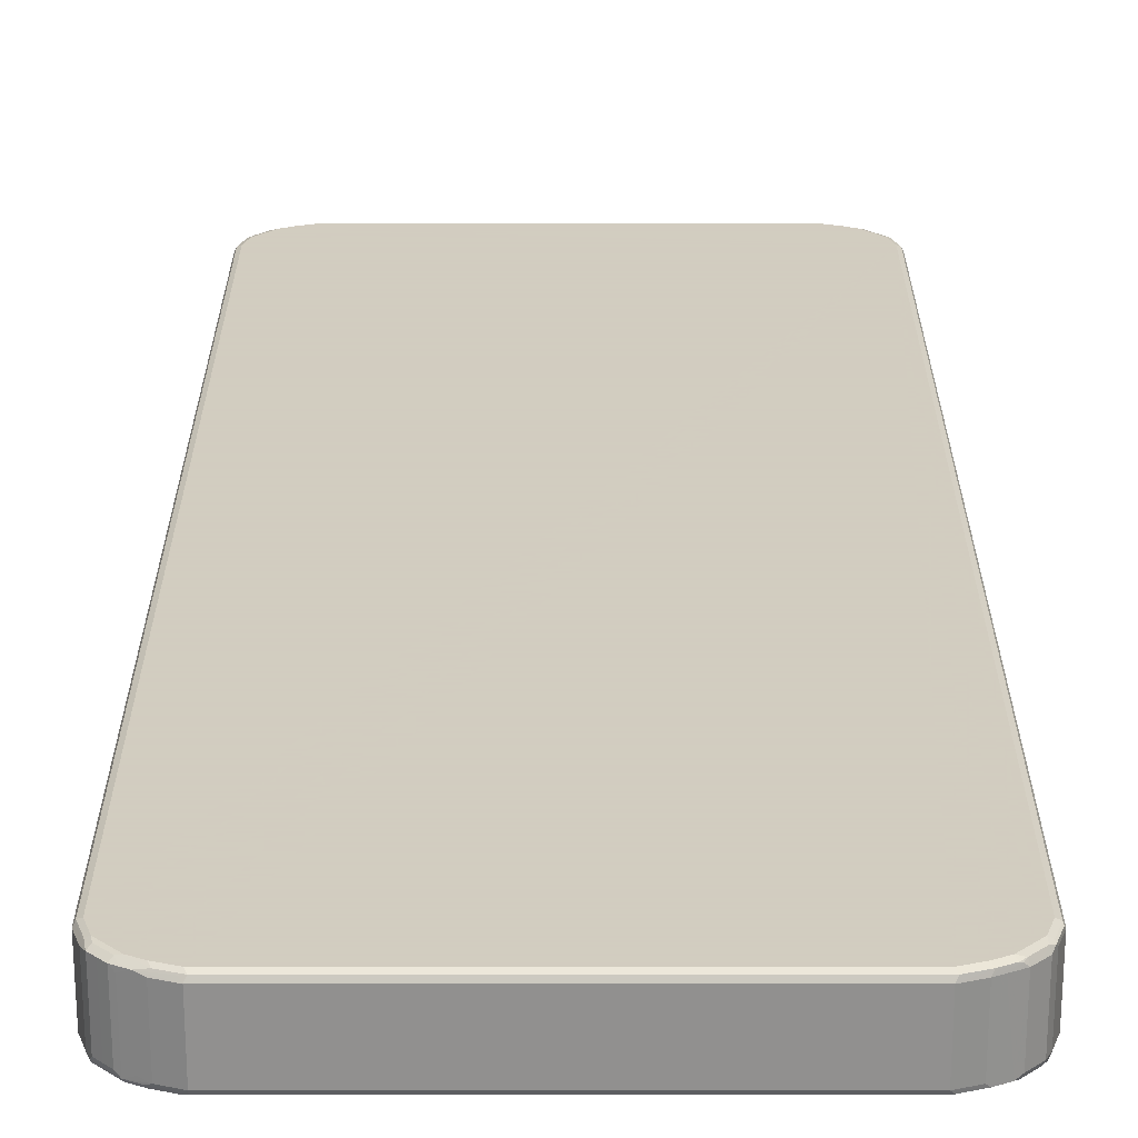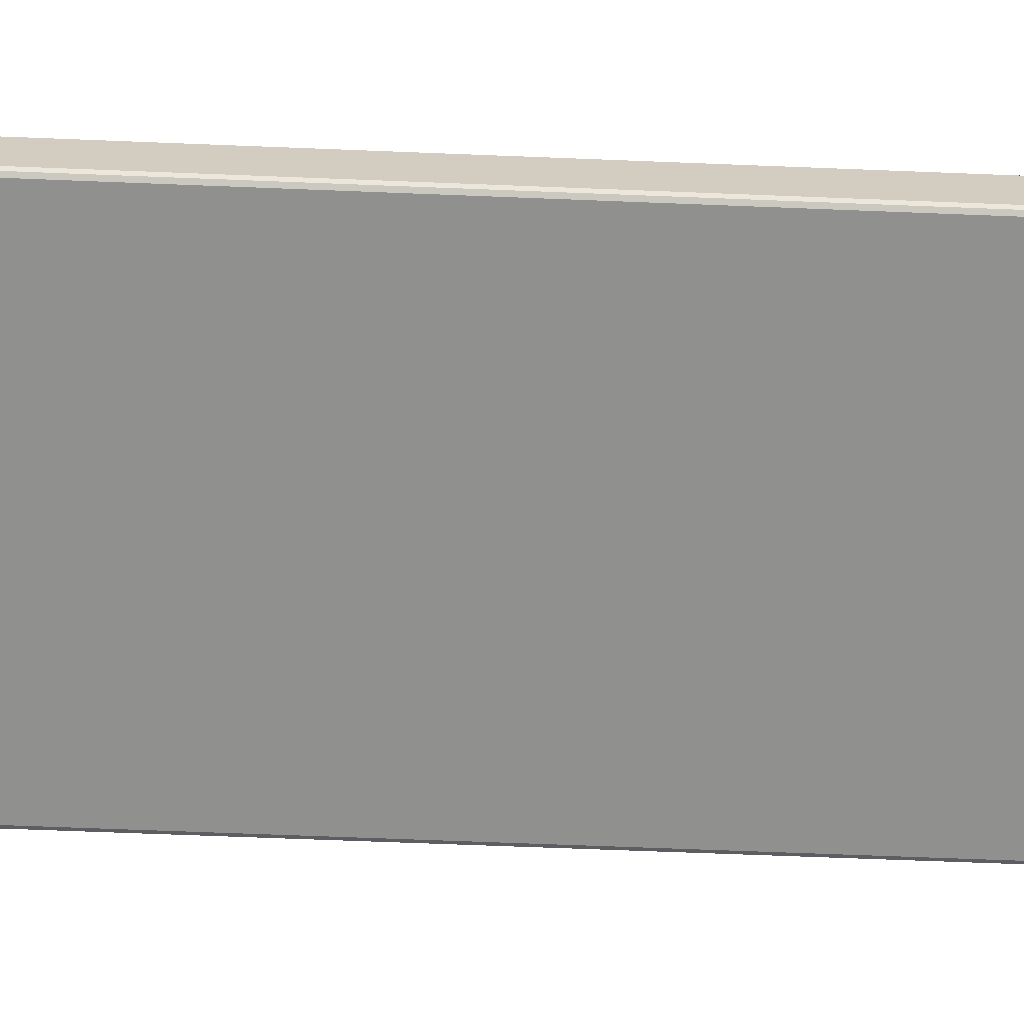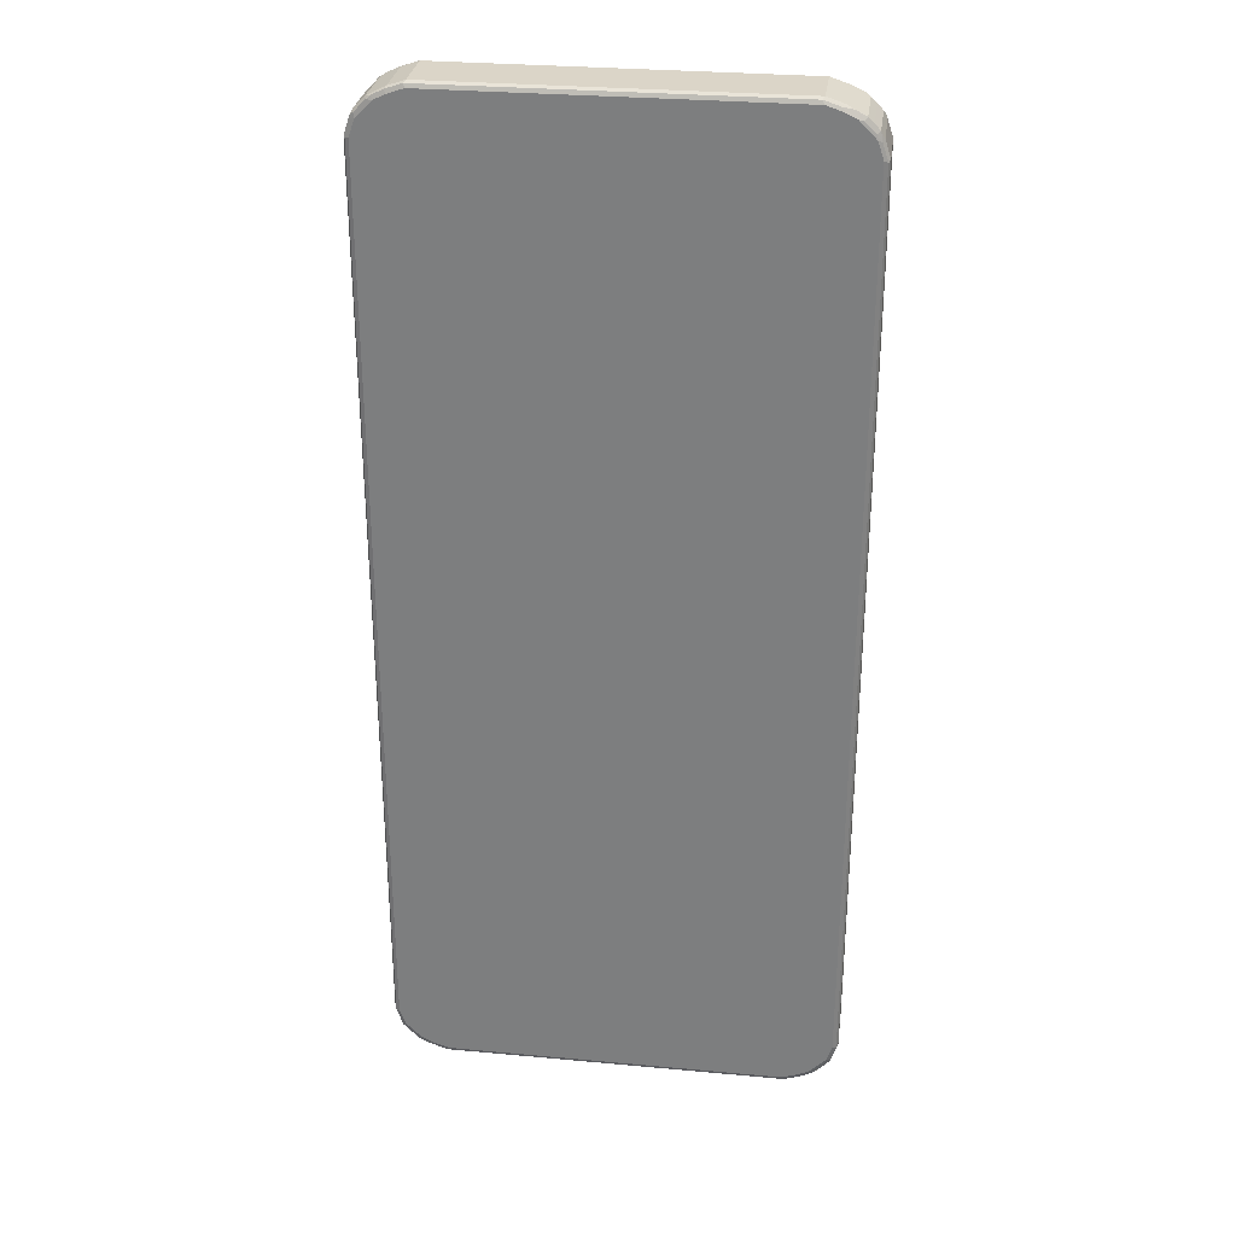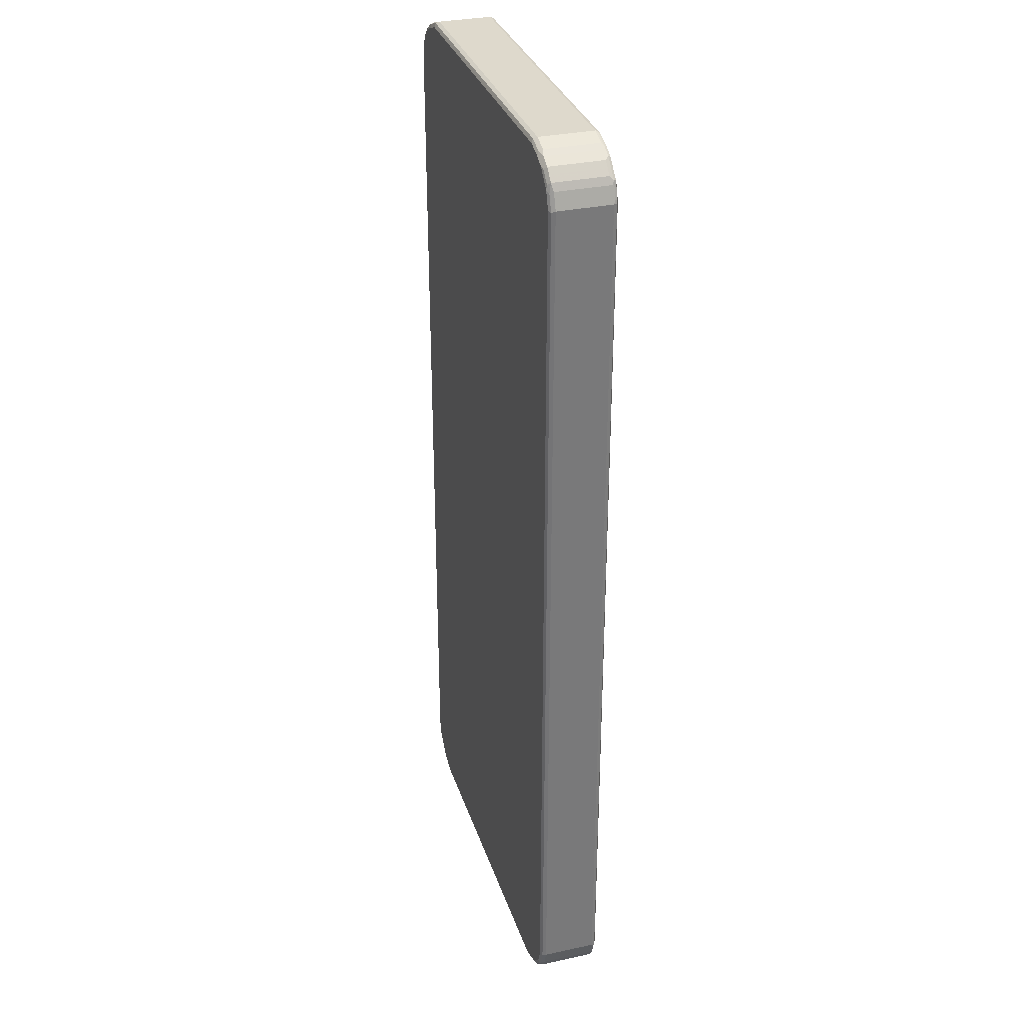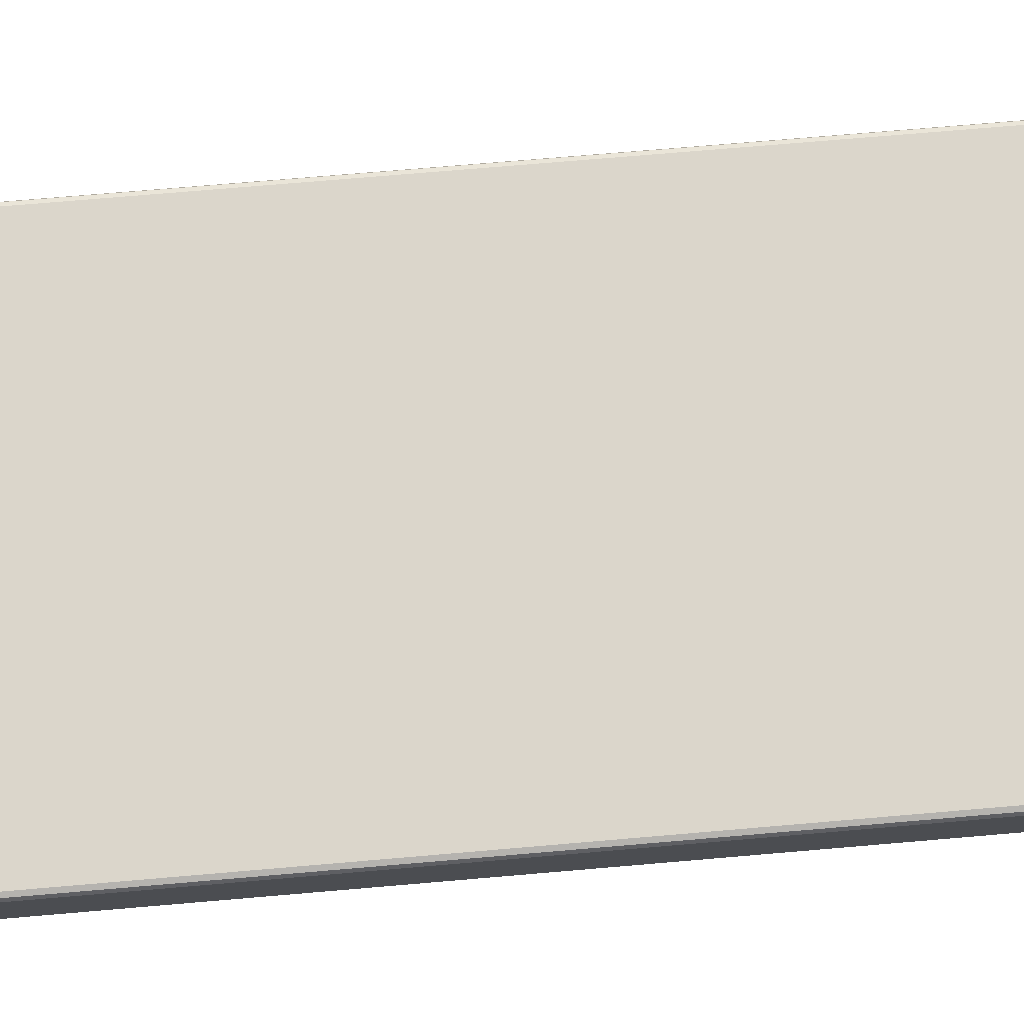
<metadata>
{"format":"obj","ext":"obj","renderer":"f3d","projection":"perspective","resolution":1024,"background":"white","views":[{"elev":24.3,"azim":-180.0,"up":"+Z"},{"elev":-65.6,"azim":-92.3,"up":"+Z"},{"elev":29.5,"azim":7.7,"up":"+Y"},{"elev":32.2,"azim":73.2,"up":"+Y"},{"elev":73.5,"azim":-94.9,"up":"+Z"}]}
</metadata>
<code>
v -0.4115 -0.8332 -0.05019
v -0.4082 -0.8297 -0.05688
v -0.4065 -0.8382 -0.05521
v -0.4015 -0.8632 -0.05019
v -0.4115 -0.8332 0.05019
v -0.4115 0.8332 -0.05019
v -0.4015 -0.8332 -0.06023
v -0.3981 -0.8599 -0.05688
v -0.3965 -0.8682 -0.05521
v -0.4082 0.8364 -0.05688
v -0.3948 -0.8766 -0.05354
v -0.4015 -0.8632 0.05019
v -0.4082 -0.8399 0.05354
v -0.4082 -0.8332 0.05688
v -0.4115 0.8332 0.05019
v -0.4015 0.8632 -0.05019
v -0.3914 -0.8632 -0.06023
v -0.4015 0.8332 -0.06023
v -0.3898 -0.8717 -0.05856
v -0.3981 0.8666 -0.05688
v -0.3848 -0.8867 -0.05354
v -0.3948 -0.8766 0.04684
v -0.3981 -0.8699 0.05354
v -0.4065 -0.8382 0.05772
v -0.3965 -0.8682 0.05772
v -0.4015 -0.8332 0.06023
v -0.4082 0.8332 0.05688
v -0.409 0.8382 0.05521
v -0.4015 0.8632 0.05019
v -0.399 0.8682 0.05521
v -0.3948 0.8766 -0.05019
v -0.3965 0.8708 -0.05521
v -0.3815 -0.8733 -0.06023
v -0.3914 0.8632 -0.06023
v -0.3614 -0.8934 -0.06023
v -0.3697 -0.8918 -0.05856
v -0.3914 0.8746 -0.05772
v -0.3848 -0.8867 0.04684
v -0.3748 -0.8966 -0.05354
v -0.3881 -0.88 0.05354
v -0.3865 -0.8784 0.05772
v -0.3815 -0.8733 0.06023
v -0.3914 -0.8632 0.06023
v -0.4015 0.8332 0.06023
v -0.3981 0.8632 0.05688
v -0.3927 0.8733 0.05772
v -0.3948 0.8766 0.05019
v -0.3848 0.8867 -0.05019
v -0.3815 0.8733 -0.06023
v -0.3664 -0.8984 -0.05521
v -0.3412 -0.9033 -0.06023
v -0.3379 -0.91 -0.05688
v -0.3547 -0.9068 -0.05354
v -0.3714 0.8946 -0.05772
v -0.3748 -0.8966 0.04684
v -0.3681 -0.9001 0.05354
v -0.3681 -0.9001 -0.04684
v -0.3664 -0.8984 0.05772
v -0.3614 -0.8934 0.06023
v -0.3914 0.8632 0.06023
v -0.3815 0.8733 0.06023
v -0.3727 0.8934 0.05772
v -0.3848 0.8867 0.05019
v -0.3748 0.8966 -0.05019
v -0.3614 0.8934 -0.06023
v -0.3112 -0.9134 -0.06023
v -0.3078 -0.9201 -0.05688
v -0.3162 -0.9185 -0.05521
v -0.3112 -0.9236 -0.05019
v -0.3412 -0.9134 -0.05019
v -0.3547 -0.9068 0.04684
v -0.3664 0.901 -0.05521
v -0.3513 0.9046 -0.05772
v -0.3412 -0.9134 0.05019
v -0.3479 -0.91 0.05354
v -0.3463 -0.9084 0.05772
v -0.3412 -0.9033 0.06023
v -0.3614 0.8934 0.06023
v -0.3647 0.9001 0.05688
v -0.3689 0.8984 0.05521
v -0.3748 0.8966 0.05019
v -0.3412 0.9033 -0.06023
v 0.3112 -0.9134 -0.06023
v 0.3145 -0.9201 -0.05688
v -0.3112 -0.9236 0.05019
v 0.3112 -0.9236 -0.05019
v -0.3681 0.9001 0.05019
v -0.3547 0.9068 0.05019
v -0.3412 0.9134 0.05019
v -0.3412 0.9134 -0.05019
v -0.3463 0.9109 -0.05521
v -0.3412 0.91 -0.05688
v -0.3179 -0.9201 0.05354
v -0.3162 -0.9185 0.05772
v -0.3112 -0.9134 0.06023
v -0.3412 0.9033 0.06023
v -0.3446 0.91 0.05688
v -0.3488 0.9084 0.05521
v -0.3112 0.9134 -0.06023
v 0.3446 -0.91 -0.05688
v 0.3412 -0.9033 -0.06023
v 0.3112 -0.9236 0.05019
v 0.3162 -0.921 0.05521
v -0.3112 -0.9201 0.05688
v 0.3412 -0.9134 -0.05019
v -0.3112 0.9236 0.05019
v -0.3112 0.9236 -0.05019
v -0.3162 0.921 -0.05521
v -0.3112 0.9201 -0.05688
v 0.3112 -0.9201 0.05688
v 0.3112 -0.9134 0.06023
v -0.3112 0.9134 0.06023
v -0.3145 0.9201 0.05688
v 0.3162 0.9185 -0.05772
v 0.3112 0.9134 -0.06023
v 0.3488 -0.9084 -0.05521
v 0.3614 -0.8934 -0.06023
v 0.3647 -0.9001 -0.05688
v 0.3412 -0.9134 0.05019
v 0.3463 -0.9109 0.05521
v 0.3689 -0.8984 -0.05521
v 0.3547 -0.9068 -0.05019
v 0.3664 -0.901 0.05521
v 0.3112 0.9236 0.05019
v 0.3112 0.9236 -0.05019
v 0.3112 0.9201 -0.05688
v 0.3412 -0.91 0.05688
v 0.3412 -0.9033 0.06023
v 0.3112 0.9134 0.06023
v 0.3078 0.9201 0.05688
v 0.3179 0.9201 -0.05354
v 0.3463 0.9084 -0.05772
v 0.3412 0.9033 -0.06023
v 0.3727 -0.8934 -0.05772
v 0.3815 -0.8733 -0.06023
v 0.3513 -0.9046 0.05772
v 0.3748 -0.8966 -0.05019
v 0.3681 -0.9001 -0.05019
v 0.3748 -0.8966 0.05019
v 0.3714 -0.8946 0.05772
v 0.3162 0.9185 0.05521
v 0.3547 0.9068 0.05354
v 0.3412 0.9134 0.05019
v 0.3412 0.9134 -0.05019
v 0.3614 -0.8934 0.06023
v 0.3412 0.9033 0.06023
v 0.3379 0.91 0.05688
v 0.3479 0.91 -0.05354
v 0.3681 0.9001 -0.05354
v 0.3664 0.8984 -0.05772
v 0.3614 0.8934 -0.06023
v 0.3848 -0.8867 -0.05019
v 0.3927 -0.8733 -0.05772
v 0.3914 -0.8632 -0.06023
v 0.3848 -0.8867 0.05019
v 0.3914 -0.8746 0.05772
v 0.3547 0.9068 -0.04684
v 0.3614 0.8934 0.06023
v 0.3664 0.8984 0.05521
v 0.3748 0.8966 0.05354
v 0.3681 0.9001 0.04684
v 0.3815 -0.8733 0.06023
v 0.3748 0.8966 -0.04684
v 0.3848 0.8867 -0.04684
v 0.3881 0.88 -0.05354
v 0.3865 0.8784 -0.05772
v 0.3815 0.8733 -0.06023
v 0.3948 -0.8766 -0.05019
v 0.3981 -0.8632 -0.05688
v 0.399 -0.8682 -0.05521
v 0.4015 -0.8332 -0.06023
v 0.3948 -0.8766 0.05019
v 0.3965 -0.8708 0.05521
v 0.3981 -0.8666 0.05688
v 0.3914 -0.8632 0.06023
v 0.3815 0.8733 0.06023
v 0.3898 0.8717 0.05856
v 0.3697 0.8918 0.05856
v 0.3848 0.8867 0.05354
v 0.3948 0.8766 -0.04684
v 0.3981 0.8699 -0.05354
v 0.3965 0.8682 -0.05772
v 0.3914 0.8632 -0.06023
v 0.4082 -0.8332 -0.05688
v 0.4015 -0.8632 -0.05019
v 0.4015 -0.8632 0.05019
v 0.409 -0.8382 -0.05521
v 0.4015 0.8332 -0.06023
v 0.4082 -0.8364 0.05688
v 0.4015 -0.8332 0.06023
v 0.3914 0.8632 0.06023
v 0.3981 0.8599 0.05688
v 0.3965 0.8682 0.05521
v 0.3948 0.8766 0.05354
v 0.4015 0.8632 -0.05019
v 0.4082 0.8399 -0.05354
v 0.4065 0.8382 -0.05772
v 0.4115 -0.8332 -0.05019
v 0.4082 0.8332 -0.05688
v 0.4115 -0.8332 0.05019
v 0.4082 0.8297 0.05688
v 0.4015 0.8332 0.06023
v 0.4015 0.8632 0.05019
v 0.4065 0.8382 0.05521
v 0.4115 0.8332 -0.05019
v 0.4115 0.8332 0.05019
f 1 2 3
f 1 3 9
f 1 9 4
f 1 4 12
f 1 12 5
f 1 5 15
f 1 15 6
f 1 6 10
f 1 10 2
f 2 7 8
f 2 8 9
f 2 9 3
f 2 10 18
f 2 18 7
f 4 9 11
f 4 11 22
f 4 22 12
f 5 12 13
f 5 13 14
f 5 14 27
f 5 27 15
f 6 15 29
f 6 29 16
f 6 16 10
f 7 17 8
f 7 18 34
f 7 34 49
f 7 49 65
f 7 65 82
f 7 82 99
f 7 99 115
f 7 115 133
f 7 133 151
f 7 151 167
f 7 167 183
f 7 183 188
f 7 188 171
f 7 171 154
f 7 154 135
f 7 135 117
f 7 117 101
f 7 101 83
f 7 83 66
f 7 66 51
f 7 51 35
f 7 35 33
f 7 33 17
f 8 17 19
f 8 19 9
f 9 19 11
f 10 16 20
f 10 20 18
f 11 21 38
f 11 38 22
f 11 19 21
f 12 22 23
f 12 23 13
f 13 24 14
f 13 23 25
f 13 25 24
f 14 24 26
f 14 26 44
f 14 44 27
f 15 27 28
f 15 28 30
f 15 30 29
f 16 29 30
f 16 30 31
f 16 31 32
f 16 32 20
f 17 33 19
f 18 20 34
f 19 33 35
f 19 35 36
f 19 36 21
f 20 32 37
f 20 37 34
f 21 36 39
f 21 39 55
f 21 55 38
f 22 38 40
f 22 40 23
f 23 40 25
f 24 25 26
f 25 40 41
f 25 41 42
f 25 42 43
f 25 43 26
f 26 43 42
f 26 42 59
f 26 59 77
f 26 77 95
f 26 95 111
f 26 111 128
f 26 128 145
f 26 145 162
f 26 162 175
f 26 175 190
f 26 190 202
f 26 202 191
f 26 191 176
f 26 176 158
f 26 158 146
f 26 146 129
f 26 129 112
f 26 112 96
f 26 96 78
f 26 78 61
f 26 61 60
f 26 60 44
f 27 44 60
f 27 60 45
f 27 45 30
f 27 30 28
f 30 45 46
f 30 46 47
f 30 47 31
f 31 37 32
f 31 47 63
f 31 63 48
f 31 48 37
f 34 37 49
f 35 50 36
f 35 51 52
f 35 52 53
f 35 53 50
f 36 50 39
f 37 48 54
f 37 54 65
f 37 65 49
f 38 55 56
f 38 56 40
f 39 50 53
f 39 53 57
f 39 57 56
f 39 56 55
f 40 56 58
f 40 58 41
f 41 58 59
f 41 59 42
f 45 60 46
f 46 60 61
f 46 61 78
f 46 78 62
f 46 62 63
f 46 63 47
f 48 63 81
f 48 81 64
f 48 64 54
f 51 66 52
f 52 66 67
f 52 67 68
f 52 68 53
f 53 68 69
f 53 69 70
f 53 70 74
f 53 74 71
f 53 71 56
f 53 56 57
f 54 64 72
f 54 72 91
f 54 91 73
f 54 73 65
f 56 71 74
f 56 74 75
f 56 75 76
f 56 76 58
f 58 76 59
f 59 76 77
f 62 78 79
f 62 79 80
f 62 80 81
f 62 81 63
f 64 81 72
f 65 73 82
f 66 83 84
f 66 84 67
f 67 84 86
f 67 86 69
f 67 69 68
f 69 85 74
f 69 74 70
f 69 86 102
f 69 102 85
f 72 81 87
f 72 87 88
f 72 88 89
f 72 89 90
f 72 90 91
f 73 91 92
f 73 92 82
f 74 85 93
f 74 93 75
f 75 93 76
f 76 93 94
f 76 94 95
f 76 95 77
f 78 96 97
f 78 97 79
f 79 97 98
f 79 98 80
f 80 98 89
f 80 89 88
f 80 88 87
f 80 87 81
f 82 92 109
f 82 109 99
f 83 100 84
f 83 101 100
f 84 100 86
f 85 102 103
f 85 103 104
f 85 104 94
f 85 94 93
f 86 100 105
f 86 105 119
f 86 119 102
f 89 98 97
f 89 97 106
f 89 106 107
f 89 107 90
f 90 107 91
f 91 107 108
f 91 108 109
f 91 109 92
f 94 104 110
f 94 110 111
f 94 111 95
f 96 112 97
f 97 112 113
f 97 113 106
f 99 109 114
f 99 114 115
f 100 116 105
f 100 101 117
f 100 117 118
f 100 118 121
f 100 121 116
f 102 119 120
f 102 120 103
f 103 120 110
f 103 110 104
f 105 116 121
f 105 121 122
f 105 122 123
f 105 123 119
f 106 113 130
f 106 130 124
f 106 124 125
f 106 125 107
f 107 125 108
f 108 126 109
f 108 125 126
f 109 126 114
f 110 120 127
f 110 127 128
f 110 128 111
f 112 129 130
f 112 130 113
f 114 126 125
f 114 125 131
f 114 131 132
f 114 132 115
f 115 132 133
f 117 134 118
f 117 135 153
f 117 153 134
f 118 134 121
f 119 123 120
f 120 136 127
f 120 123 140
f 120 140 136
f 121 137 138
f 121 138 122
f 121 134 137
f 122 138 123
f 123 138 137
f 123 137 139
f 123 139 140
f 124 130 141
f 124 141 142
f 124 142 143
f 124 143 144
f 124 144 125
f 125 144 148
f 125 148 131
f 127 136 128
f 128 136 145
f 129 146 147
f 129 147 130
f 130 147 142
f 130 142 141
f 131 148 132
f 132 148 149
f 132 149 150
f 132 150 151
f 132 151 133
f 134 152 137
f 134 153 152
f 135 154 153
f 136 140 145
f 137 152 155
f 137 155 139
f 139 155 140
f 140 155 156
f 140 156 162
f 140 162 145
f 142 157 144
f 142 144 143
f 142 147 158
f 142 158 159
f 142 159 160
f 142 160 161
f 142 161 149
f 142 149 157
f 144 157 149
f 144 149 148
f 146 158 147
f 149 161 160
f 149 160 163
f 149 163 164
f 149 164 165
f 149 165 166
f 149 166 150
f 150 166 167
f 150 167 151
f 152 153 168
f 152 168 172
f 152 172 155
f 153 154 169
f 153 169 170
f 153 170 168
f 154 171 184
f 154 184 169
f 155 172 156
f 156 172 173
f 156 173 174
f 156 174 175
f 156 175 162
f 158 176 177
f 158 177 178
f 158 178 159
f 159 178 160
f 160 178 179
f 160 179 164
f 160 164 163
f 164 179 194
f 164 194 180
f 164 180 165
f 165 180 181
f 165 181 182
f 165 182 166
f 166 182 167
f 167 182 183
f 168 170 172
f 169 184 170
f 170 185 186
f 170 186 172
f 170 184 187
f 170 187 198
f 170 198 185
f 171 188 199
f 171 199 184
f 172 186 173
f 173 186 174
f 174 186 189
f 174 189 190
f 174 190 175
f 176 191 177
f 177 191 192
f 177 192 193
f 177 193 194
f 177 194 179
f 177 179 178
f 180 195 181
f 180 194 203
f 180 203 195
f 181 195 196
f 181 196 182
f 182 196 197
f 182 197 188
f 182 188 183
f 184 198 187
f 184 199 205
f 184 205 198
f 185 198 200
f 185 200 186
f 186 200 189
f 188 197 199
f 189 200 206
f 189 206 201
f 189 201 202
f 189 202 190
f 191 202 192
f 192 202 201
f 192 201 193
f 193 203 194
f 193 201 204
f 193 204 206
f 193 206 203
f 195 205 196
f 195 203 206
f 195 206 205
f 196 205 199
f 196 199 197
f 198 205 206
f 198 206 200
f 201 206 204

</code>
